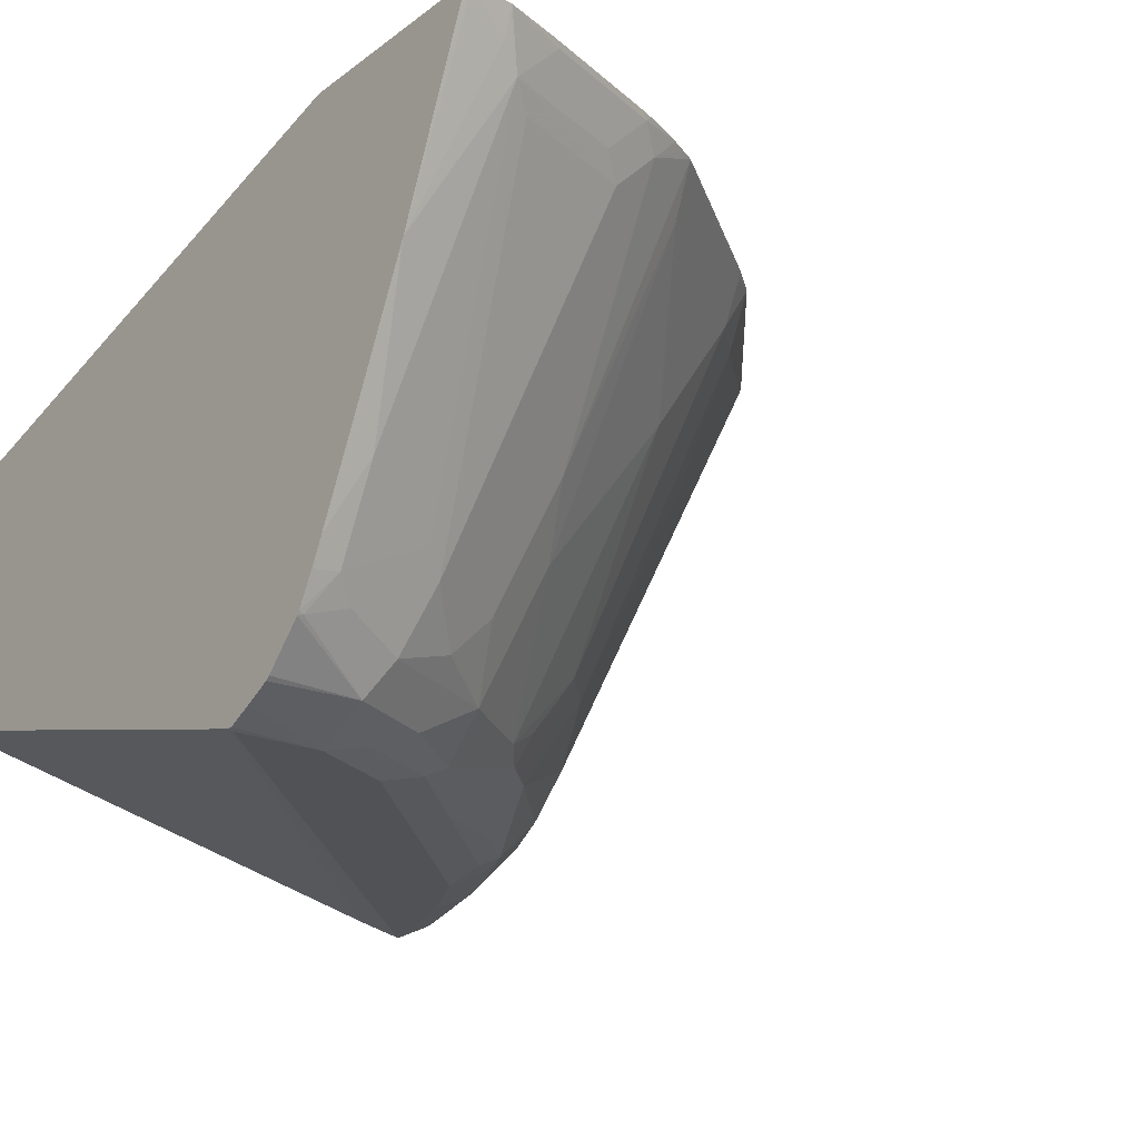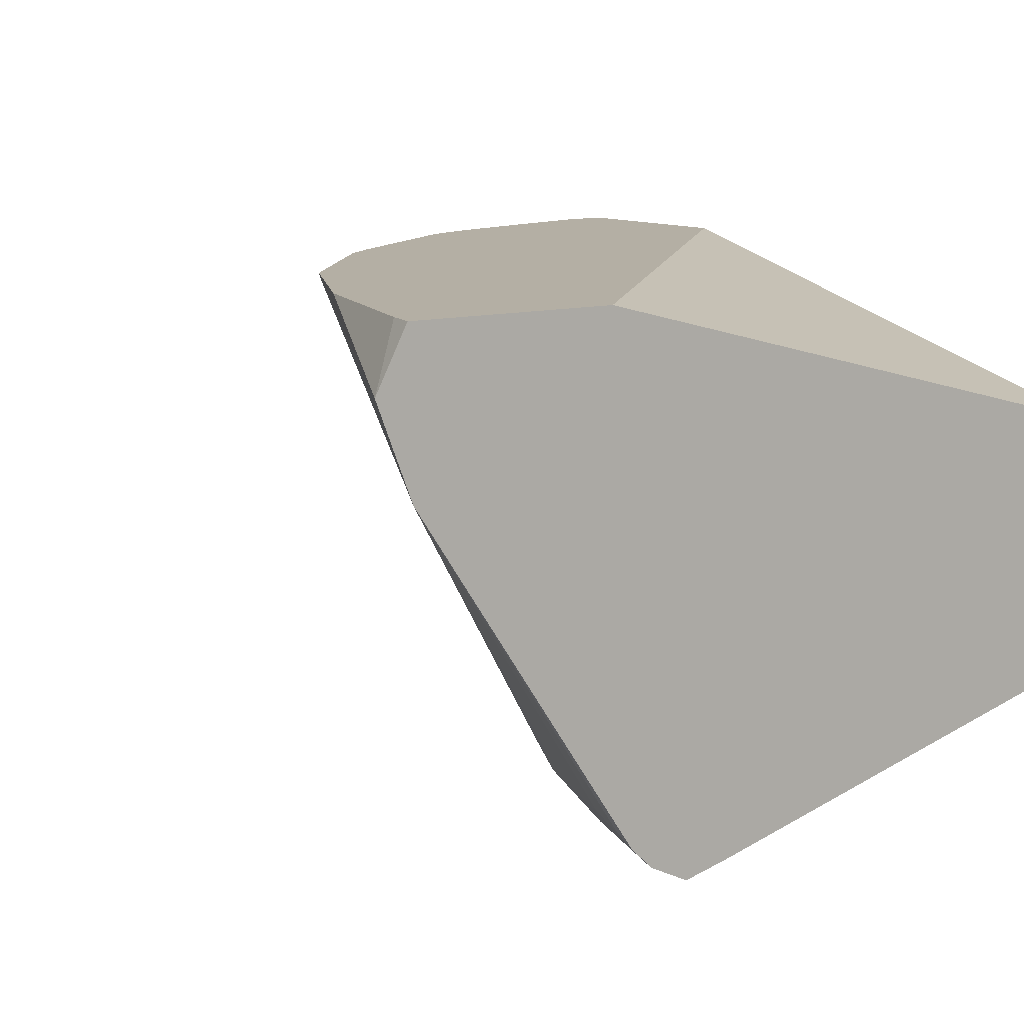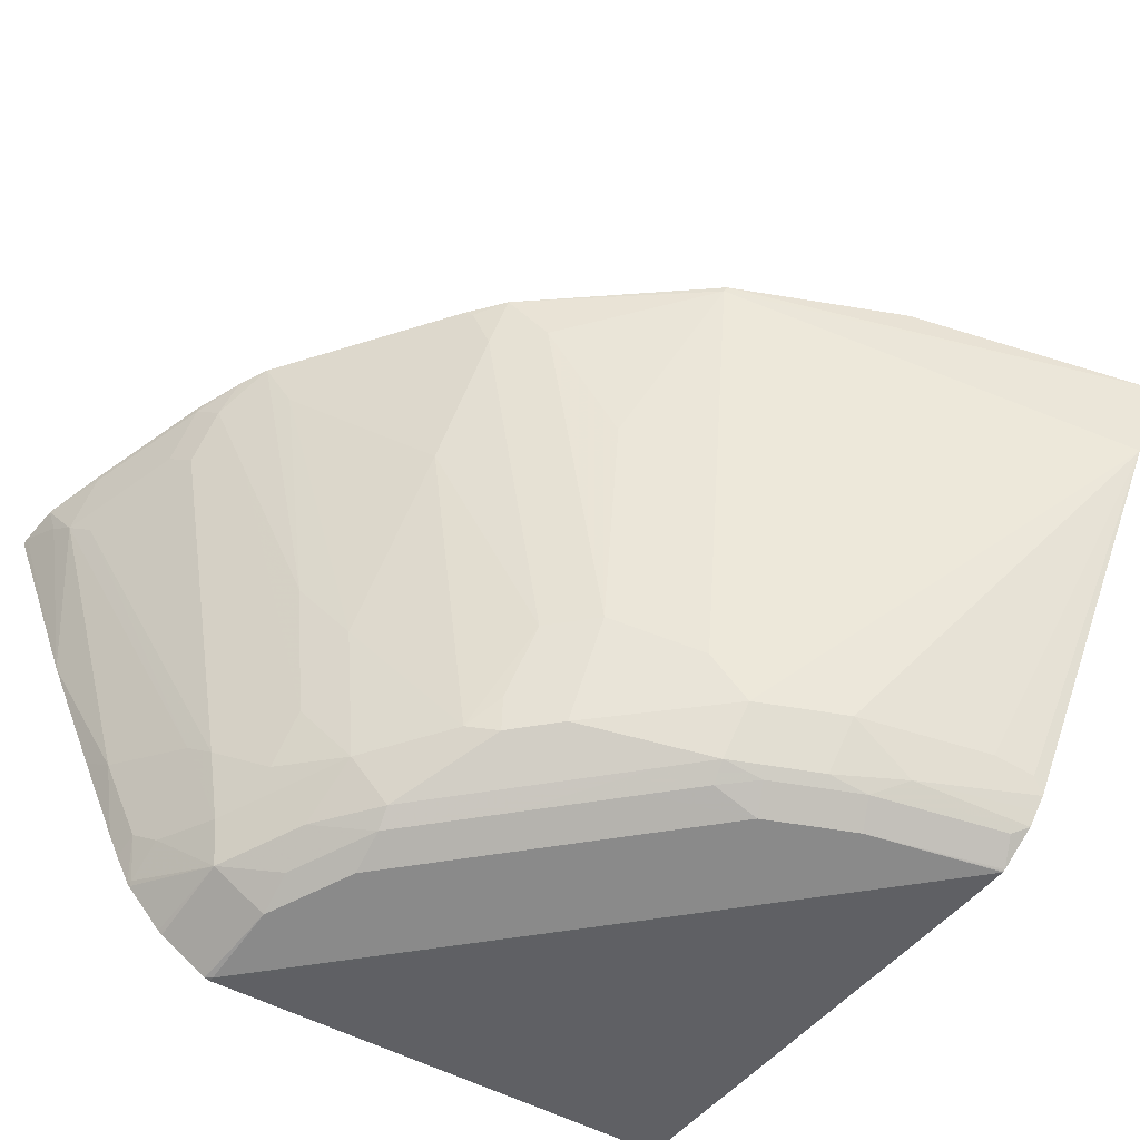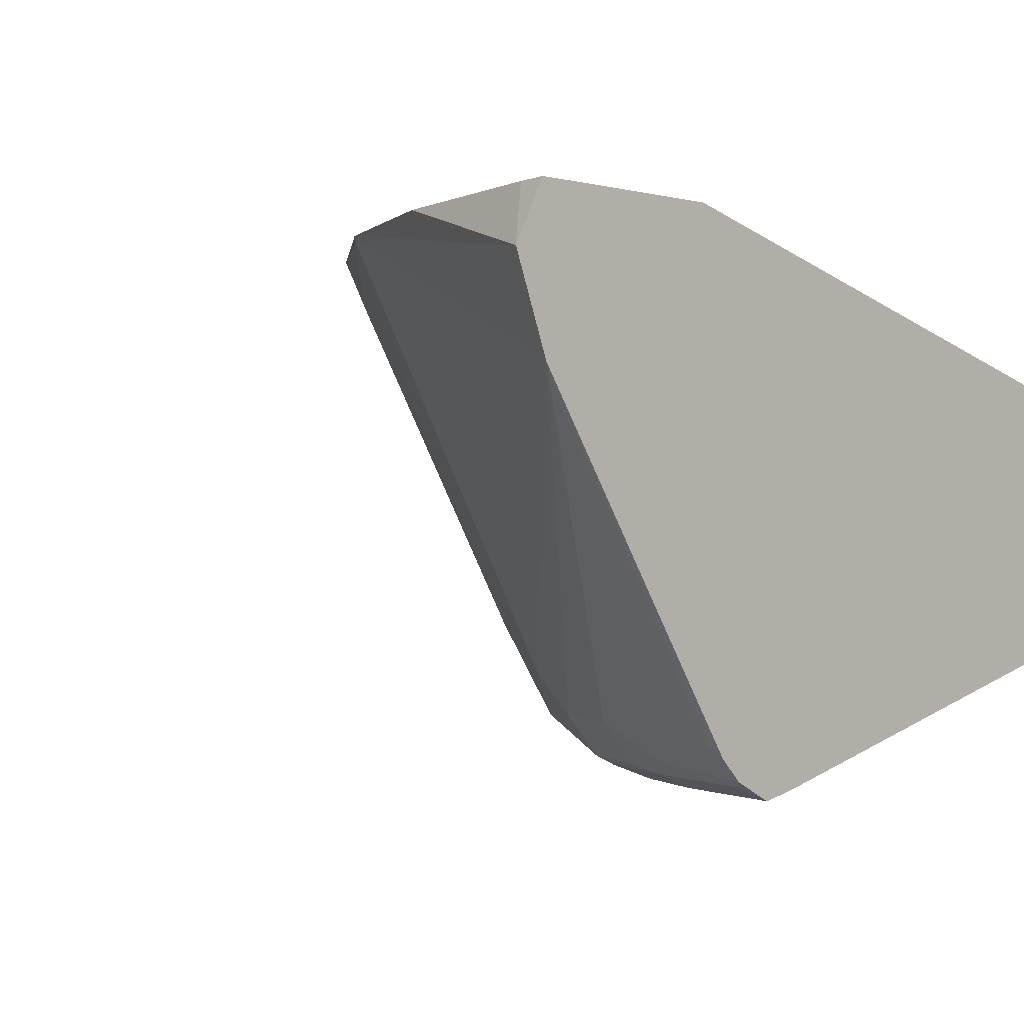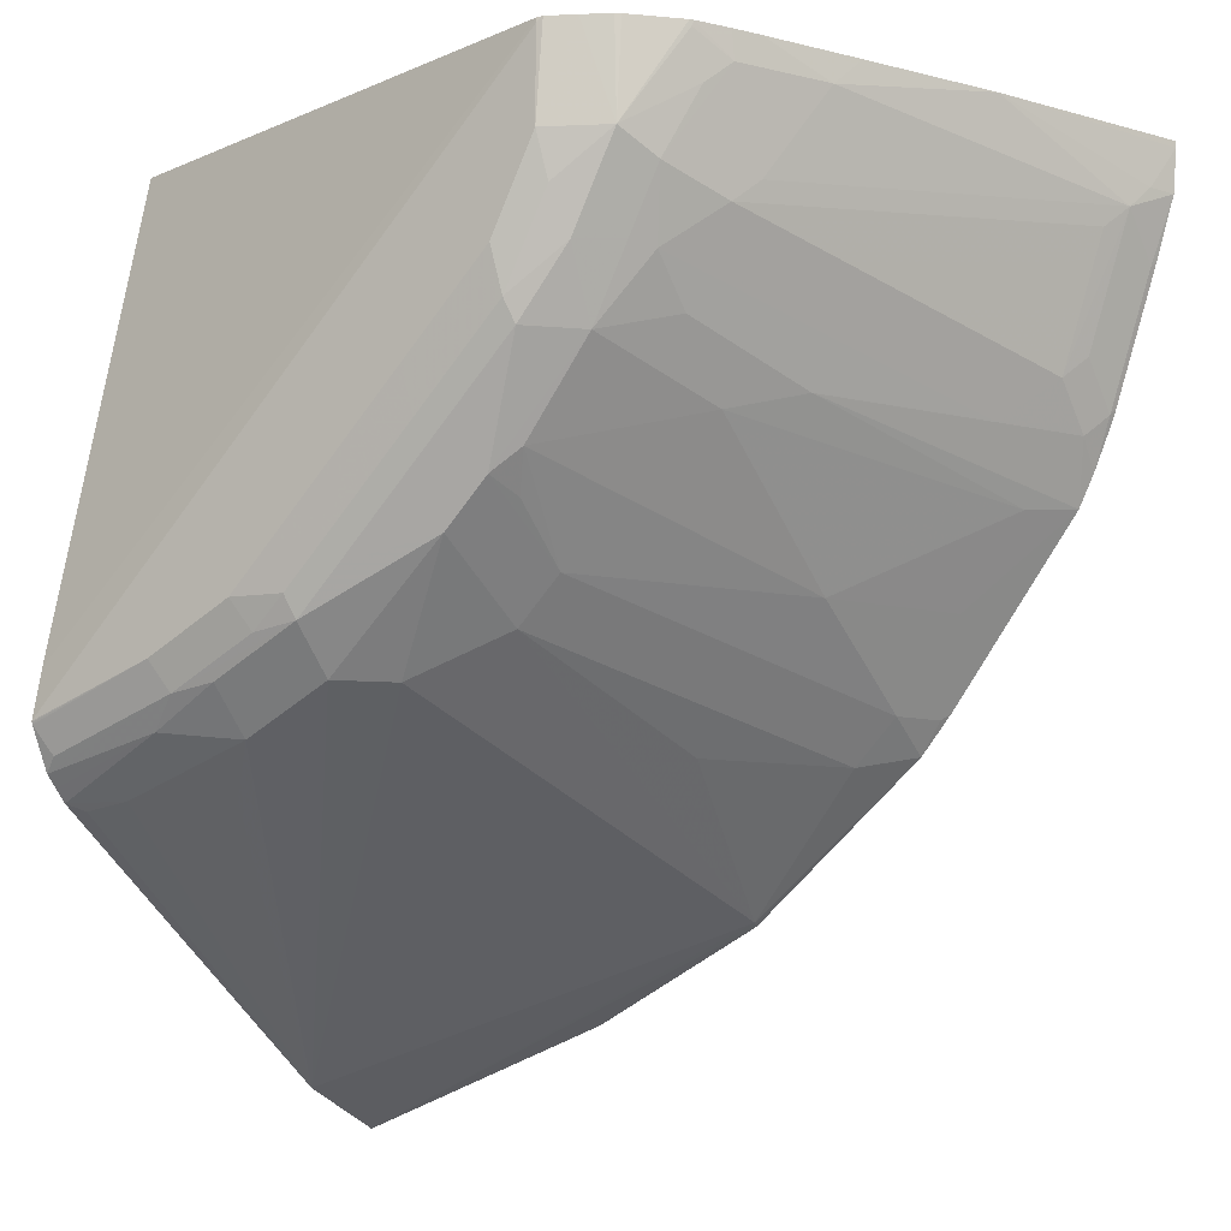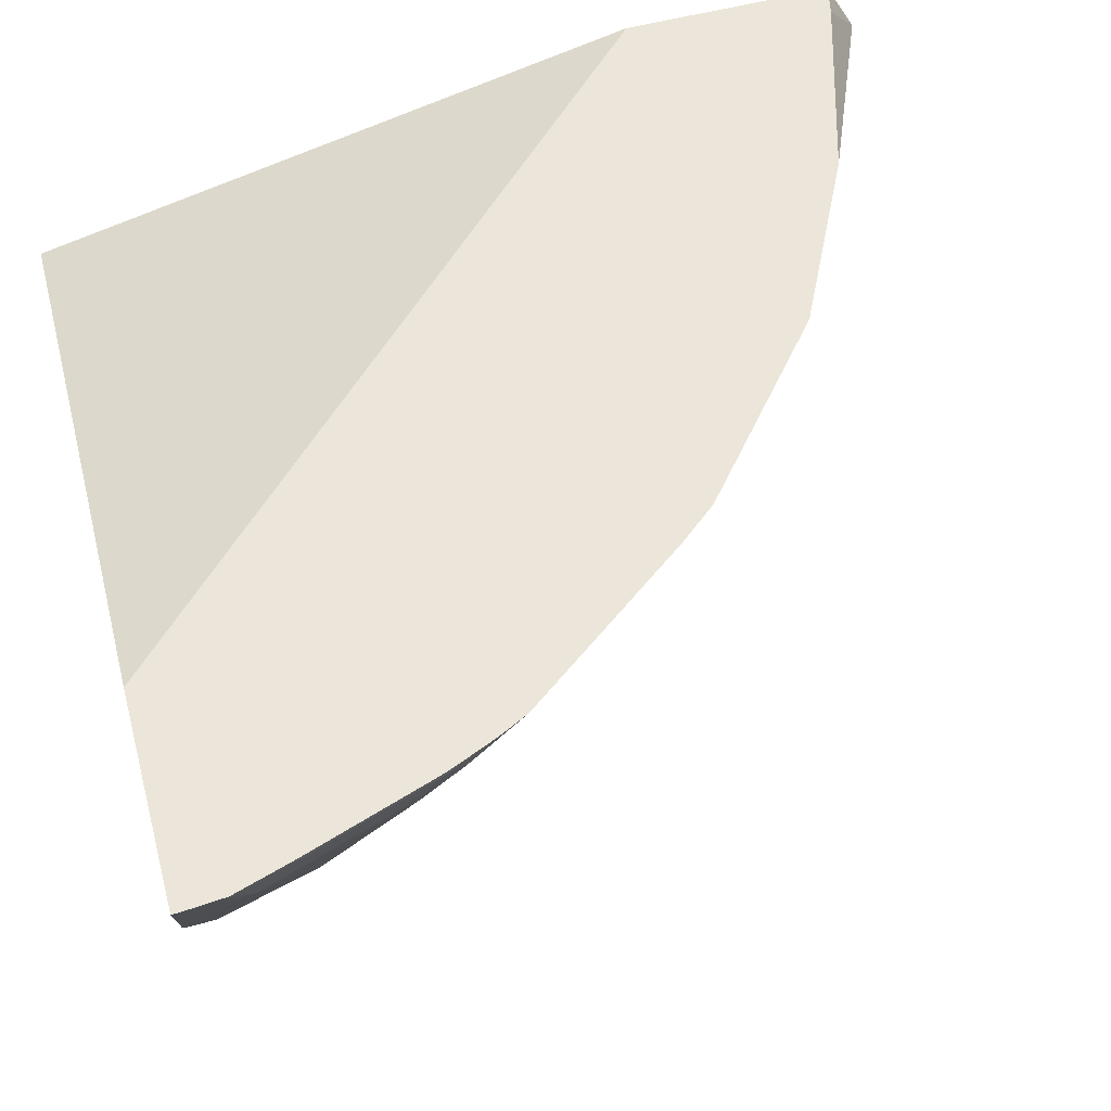
<metadata>
{"format":"obj","ext":"obj","renderer":"f3d","projection":"perspective","resolution":1024,"background":"white","views":[{"elev":-21.2,"azim":52.0,"up":"+Y"},{"elev":11.3,"azim":-125.1,"up":"+Y"},{"elev":-63.5,"azim":144.1,"up":"+Y"},{"elev":-0.8,"azim":-136.2,"up":"+Y"},{"elev":-10.6,"azim":32.7,"up":"+Z"},{"elev":57.4,"azim":74.9,"up":"+Y"}]}
</metadata>
<code>
v 0.3933 -0.4105 0.1201
v 0.3092 -0.4105 0.1201
v 0.3619 -0.4869 0.1201
v 0.3932 -0.4105 0.1175
v 0.06783 -0.4721 0.1201
v 0.06783 -0.4105 -0.1203
v 0.3379 -0.5381 0.1201
v 0.3372 -0.5395 0.118
v 0.333 -0.5479 0.1096
v 0.3835 -0.4299 0.09271
v 0.3878 -0.4215 0.1012
v 0.3918 -0.4105 0.1012
v 0.06783 -0.5732 0.1201
v 0.06783 -0.4105 -0.2029
v 0.3211 -0.5732 0.1201
v 0.3161 -0.5816 0.1096
v 0.3161 -0.5648 0.07585
v 0.3772 -0.4384 0.0843
v 0.3604 -0.4384 0.03369
v 0.3667 -0.4299 0.04214
v 0.3835 -0.4131 0.07585
v 0.3848 -0.4105 0.07835
v 0.2697 -0.6233 0.1201
v 0.06783 -0.6197 -0.06535
v 0.06806 -0.4105 -0.2029
v 0.06783 -0.4344 -0.2156
v 0.3161 -0.5831 0.1201
v 0.3098 -0.5901 0.1012
v 0.2992 -0.5985 0.07585
v 0.3097 -0.595 0.1201
v 0.3091 -0.5957 0.118
v 0.3098 -0.5732 0.06741
v 0.3435 -0.4721 0.03369
v 0.3435 -0.4552 0.01683
v 0.3604 -0.4215 0.01683
v 0.3667 -0.4131 0.02528
v 0.3679 -0.4105 0.02778
v 0.272 -0.6233 0.1201
v 0.06783 -0.6238 -0.08388
v 0.2697 -0.6238 0.118
v 0.08035 -0.4105 -0.2002
v 0.06783 -0.471 -0.2013
v 0.1553 -0.4105 -0.1783
v 0.2228 -0.4105 -0.1445
v 0.2234 -0.4131 -0.1433
v 0.2922 -0.6125 0.0843
v 0.2908 -0.5985 0.05899
v 0.2929 -0.5901 0.05055
v 0.3087 -0.5964 0.1201
v 0.3098 -0.5226 0.01683
v 0.3529 -0.4105 -0.005937
v 0.2929 -0.5732 0.03369
v 0.3559 -0.4105 -2.183e-05
v 0.3589 -0.4105 0.005926
v 0.3661 -0.4105 0.02278
v 0.2697 -0.6238 0.0843
v 0.2819 -0.6183 0.1201
v 0.06783 -0.6237 -0.08427
v 0.118 -0.6238 -0.06742
v 0.1391 -0.5985 -0.09272
v 0.1222 -0.5816 -0.1096
v 0.08854 -0.5985 -0.1096
v 0.07306 -0.6013 -0.1124
v 0.06783 -0.6065 -0.1098
v 0.2065 -0.4974 -0.1096
v 0.1897 -0.5816 -0.07586
v 0.1728 -0.5985 -0.07586
v 0.2902 -0.4105 -0.08792
v 0.274 -0.4299 -0.09272
v 0.2402 -0.4805 -0.09272
v 0.2234 -0.5648 -0.059
v 0.2936 -0.6119 0.1201
v 0.2919 -0.6132 0.1201
v 0.2718 -0.6196 0.06741
v 0.2754 -0.6125 0.05055
v 0.274 -0.5985 0.02528
v 0.2908 -0.5479 0.008423
v 0.3414 -0.4299 -0.008434
v 0.2908 -0.4805 -0.04218
v 0.3498 -0.4131 -0.008434
v 0.3161 -0.4299 -0.04218
v 0.3245 -0.4131 -0.04218
v 0.3024 -0.4105 -0.07333
v 0.2529 -0.6238 0.05055
v 0.06783 -0.6234 -0.08506
v 0.07306 -0.6182 -0.09551
v 0.1236 -0.6182 -0.07865
v 0.1517 -0.6238 -0.05056
v 0.1124 -0.6125 -0.08989
v 0.1391 -0.6154 -0.07586
v 0.06783 -0.611 -0.1053
v 0.215 -0.5985 -0.04218
v 0.2213 -0.6027 -0.03374
v 0.1728 -0.6154 -0.059
v 0.2992 -0.4131 -0.07586
v 0.2908 -0.4299 -0.07586
v 0.2402 -0.5648 -0.04218
v 0.255 -0.6196 0.03369
v 0.2571 -0.6154 0.02528
v 0.2381 -0.6027 -0.01688
v 0.2487 -0.5985 -0.008434
v 0.2192 -0.6238 0.01683
v 0.06783 -0.6155 -0.1007
v 0.1574 -0.6182 -0.0618
v 0.1707 -0.6196 -0.05056
v 0.1876 -0.6196 -0.03374
v 0.1686 -0.6238 -0.03374
v 0.1897 -0.6154 -0.04218
v 0.2416 -0.5901 -0.0225
v 0.2213 -0.6196 -2.183e-05
v 0.2023 -0.6238 -2.183e-05
f 58 85 59
f 56 84 74
f 51 82 83
f 51 81 82
f 66 71 92
f 51 78 79
f 50 76 77
f 50 52 76
f 50 78 51
f 51 80 81
f 51 79 80
f 59 87 104
f 59 86 87
f 59 104 88
f 60 89 64
f 60 64 62
f 60 67 94
f 60 94 90
f 60 90 89
f 62 64 63
f 64 89 91
f 50 77 78
f 65 71 66
f 59 85 86
f 60 62 61
f 45 69 70
f 47 75 76
f 39 111 102
f 66 92 67
f 39 102 84
f 39 84 56
f 39 56 40
f 42 60 61
f 42 61 62
f 42 62 63
f 42 63 64
f 42 45 65
f 42 65 66
f 48 76 52
f 42 66 67
f 44 68 45
f 45 70 71
f 45 71 65
f 45 68 69
f 46 49 72
f 46 72 73
f 46 73 57
f 46 57 56
f 46 56 74
f 46 74 75
f 46 75 47
f 42 67 60
f 67 92 93
f 86 103 87
f 68 83 95
f 87 103 89
f 87 89 90
f 88 104 105
f 88 105 106
f 88 106 107
f 89 103 91
f 93 108 94
f 93 97 100
f 93 100 99
f 93 99 108
f 94 105 104
f 94 108 106
f 94 106 105
f 97 101 109
f 97 109 100
f 98 110 108
f 98 108 99
f 100 109 101
f 102 111 106
f 102 106 110
f 106 108 110
f 106 111 107
f 39 107 111
f 87 94 104
f 87 90 94
f 85 103 86
f 84 110 98
f 68 95 96
f 68 96 69
f 69 96 97
f 69 97 71
f 69 71 70
f 71 97 93
f 71 93 92
f 74 84 98
f 74 98 75
f 75 98 99
f 75 99 76
f 67 93 94
f 76 99 100
f 76 101 77
f 77 101 79
f 77 79 78
f 79 101 97
f 79 97 96
f 79 96 81
f 79 81 80
f 81 96 83
f 81 83 82
f 83 96 95
f 84 102 110
f 76 100 101
f 39 88 107
f 47 76 48
f 39 58 59
f 1 14 6
f 1 6 2
f 2 6 5
f 3 7 8
f 3 8 9
f 3 9 10
f 3 10 11
f 3 11 4
f 4 11 12
f 5 6 14
f 5 14 26
f 1 25 14
f 5 26 42
f 5 64 91
f 5 91 103
f 5 103 85
f 5 85 58
f 5 58 39
f 5 39 24
f 5 24 13
f 7 15 8
f 8 15 9
f 9 16 17
f 9 17 10
f 5 42 64
f 9 15 16
f 1 41 25
f 1 44 43
f 39 59 88
f 1 2 5
f 1 5 13
f 1 13 23
f 1 23 38
f 1 38 57
f 1 57 73
f 1 73 72
f 1 72 49
f 1 49 30
f 1 30 27
f 1 43 41
f 1 27 15
f 1 3 4
f 1 4 12
f 1 12 22
f 1 22 37
f 1 37 55
f 1 55 54
f 1 54 53
f 1 53 51
f 1 51 83
f 1 83 68
f 1 68 44
f 1 7 3
f 10 12 11
f 1 15 7
f 10 18 19
f 26 41 43
f 26 43 44
f 26 44 45
f 26 45 42
f 28 46 29
f 28 31 46
f 29 46 47
f 29 47 48
f 29 48 32
f 30 49 31
f 31 49 46
f 25 41 26
f 32 48 33
f 34 50 51
f 34 51 35
f 34 48 52
f 34 52 50
f 35 53 54
f 35 54 36
f 36 54 55
f 36 55 37
f 38 40 56
f 10 17 18
f 38 56 57
f 33 48 34
f 23 40 38
f 35 51 53
f 23 39 40
f 10 20 36
f 10 19 20
f 10 36 21
f 10 21 12
f 12 21 22
f 14 25 26
f 15 27 16
f 16 28 29
f 16 29 17
f 16 27 30
f 16 30 31
f 13 24 23
f 19 35 36
f 17 29 32
f 17 32 18
f 18 32 19
f 19 32 33
f 19 33 34
f 23 24 39
f 19 34 35
f 22 36 37
f 19 36 20
f 21 36 22
f 16 31 28

</code>
